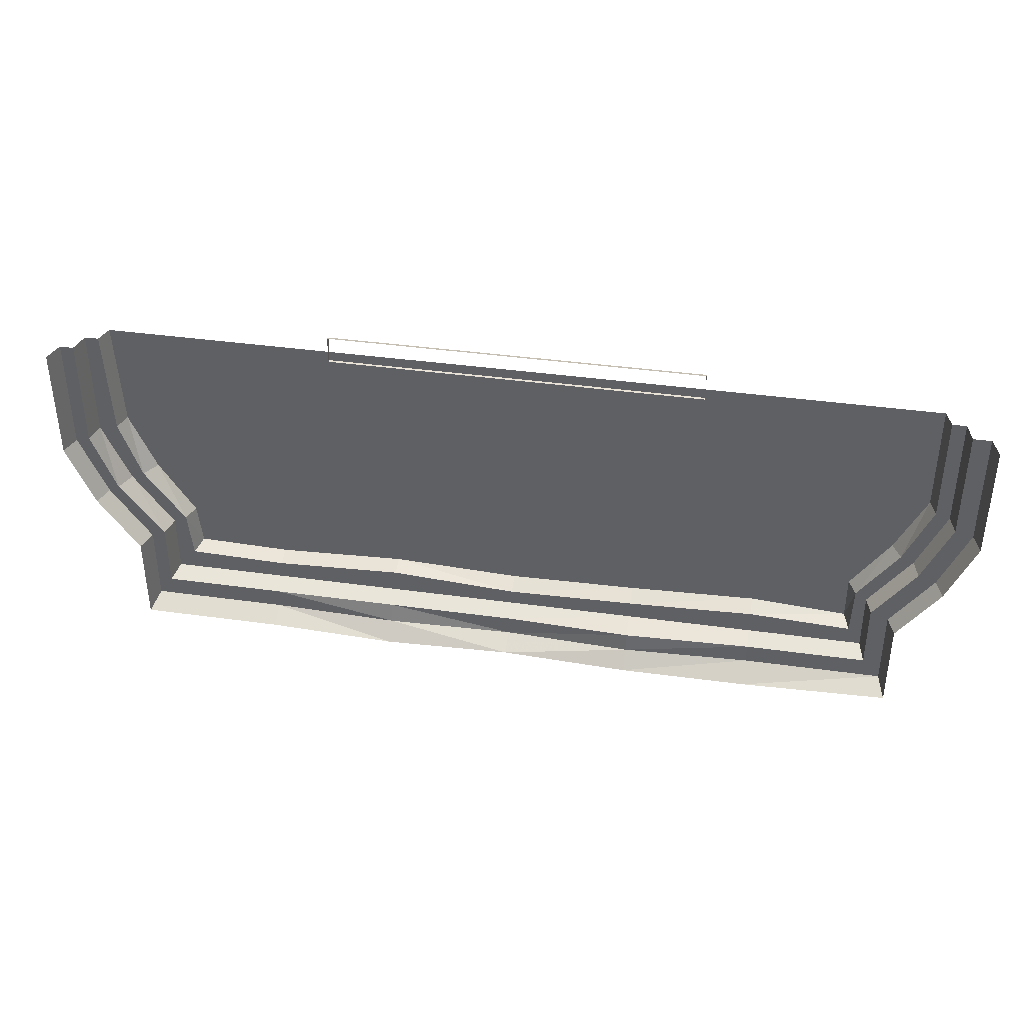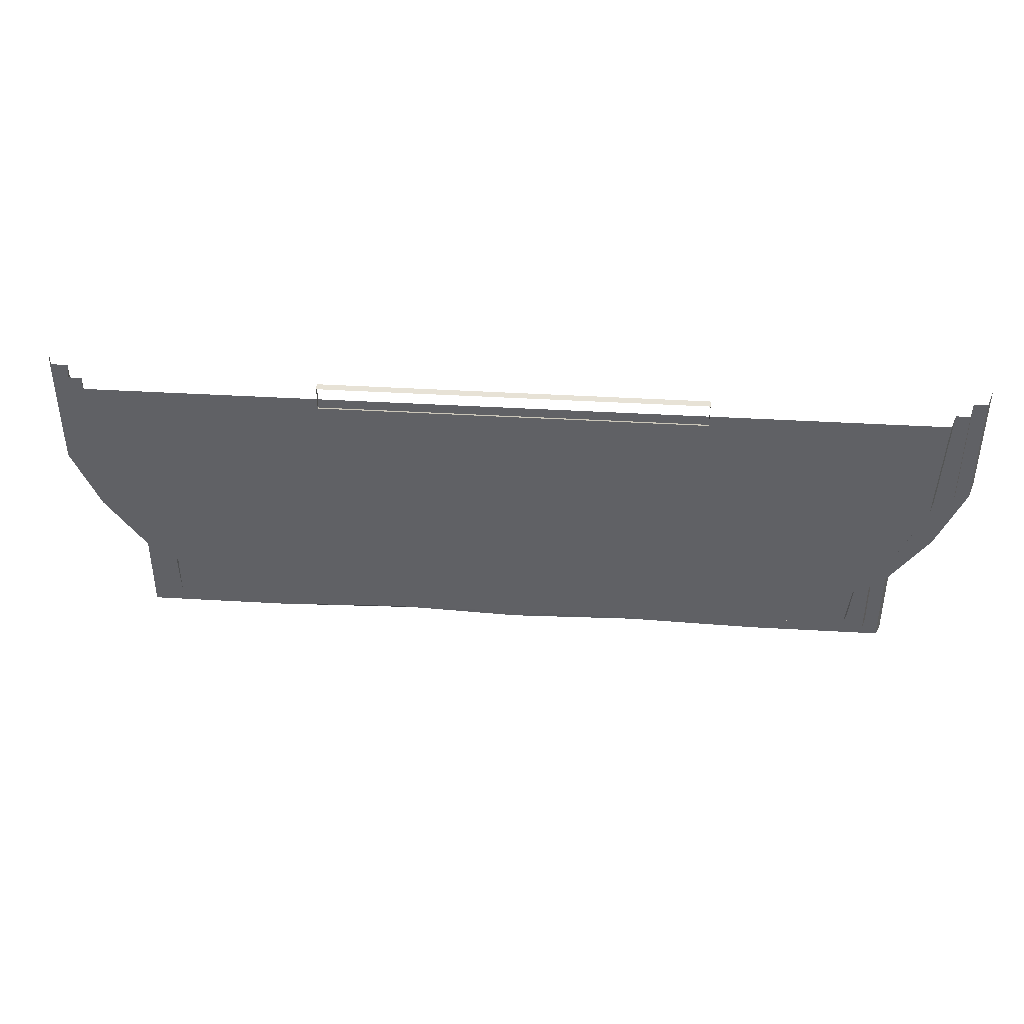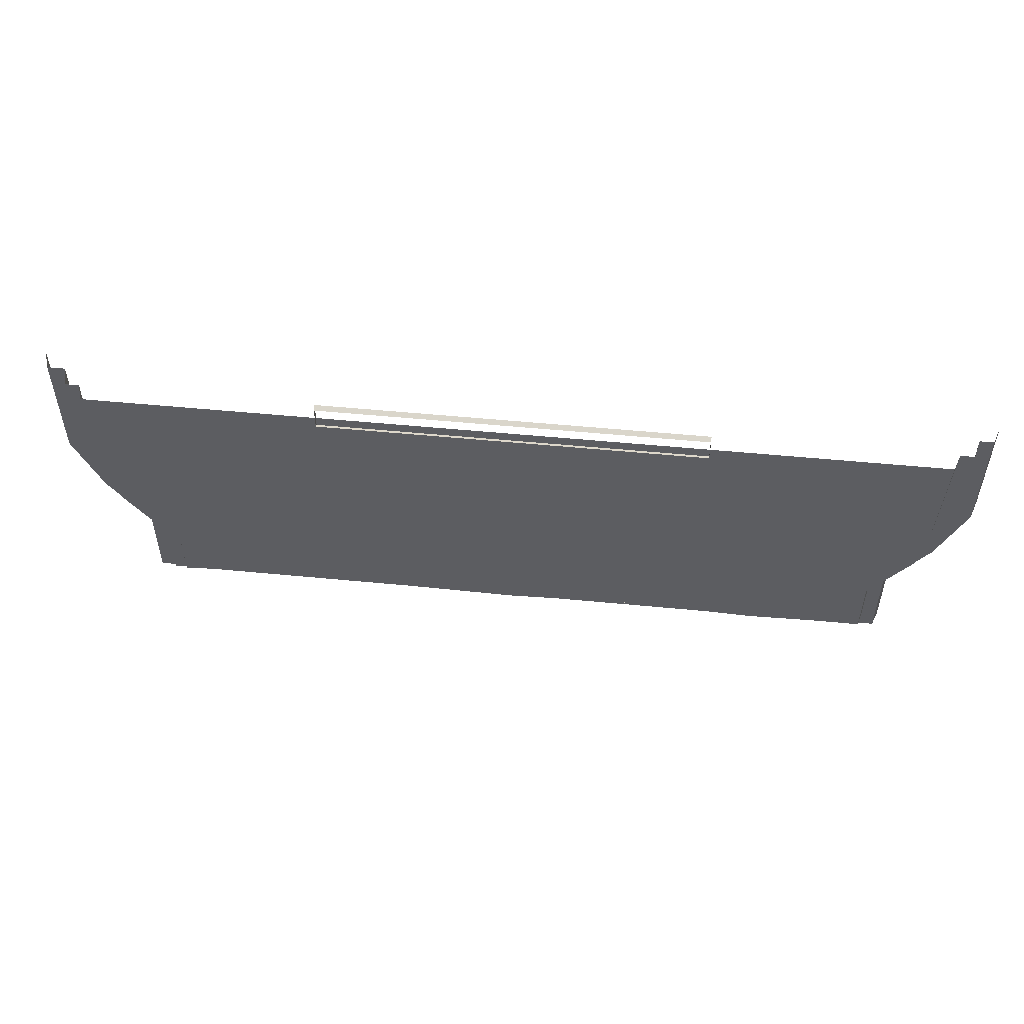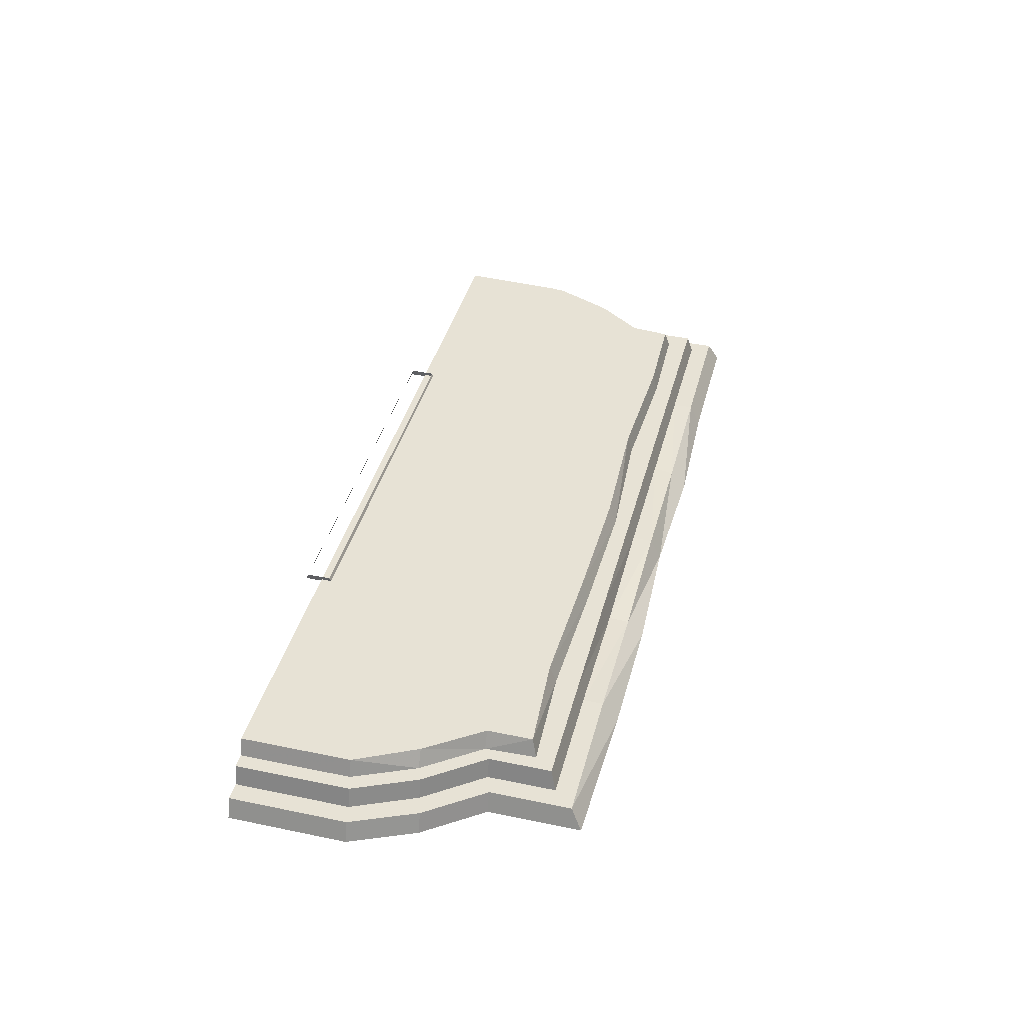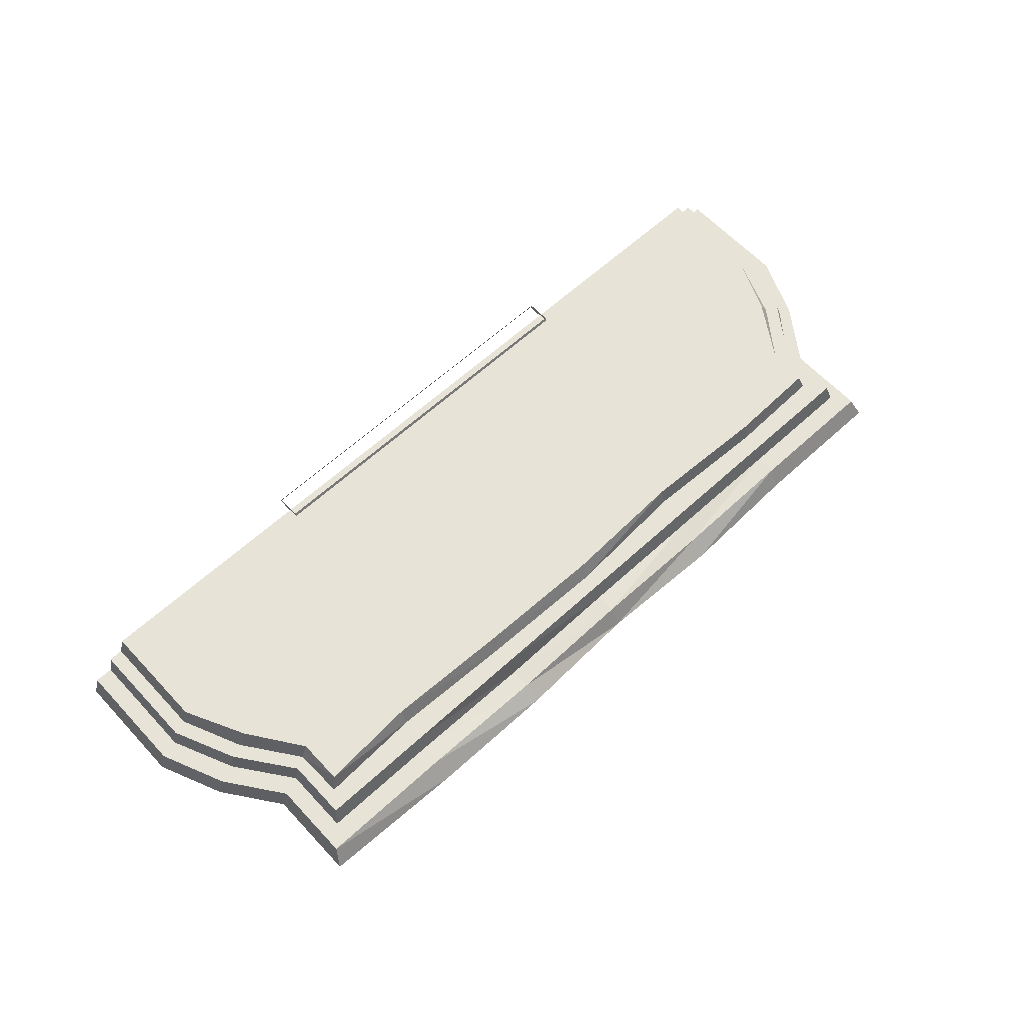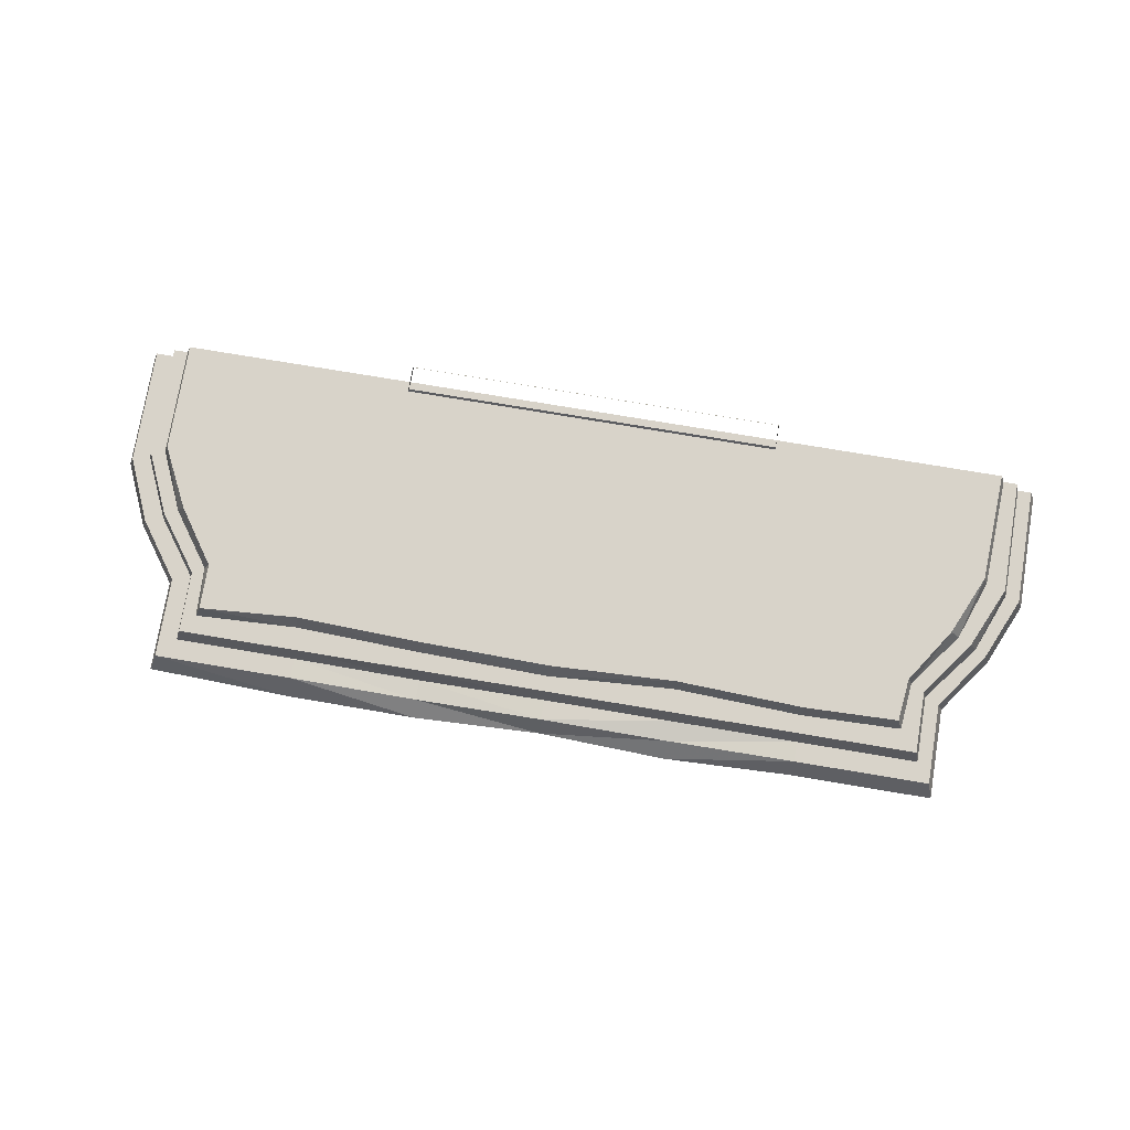
<metadata>
{"format":"obj","ext":"obj","renderer":"f3d","projection":"perspective","resolution":1024,"background":"white","views":[{"elev":38.7,"azim":-170.0,"up":"+Y"},{"elev":41.3,"azim":4.1,"up":"+Y"},{"elev":52.3,"azim":6.0,"up":"+Y"},{"elev":40.1,"azim":-75.6,"up":"+Z"},{"elev":62.4,"azim":-42.9,"up":"+Z"},{"elev":75.9,"azim":9.5,"up":"+Z"}]}
</metadata>
<code>
g juqing_yewai_562_men
v -333.2 -24.44 74
v -332.8 -218 74
v -166.4 -223.6 74
v -166.6 -24.47 74
v -612 122.6 -1.662
v -612 -29.62 -1.661
v -603.2 -29.62 25.16
v -603.2 122.6 25.16
v -576.3 -111.8 -1.661
v -567.5 -111.8 25.16
v -603.2 -29.62 25.16
v -612 -29.62 -1.661
v -523.3 -185.1 -1.661
v -523.3 -303.7 -1.661
v -514.5 -289.6 25.16
v -514.5 -185.1 25.16
v -333.2 -289.6 25.16
v -333.2 -309.7 -1.661
v -166.6 -310.4 -1.662
v -166.6 -289.6 18.06
v -603.2 122.6 25.16
v -603.2 -29.62 25.16
v -579.9 -24.43 25.16
v -580 122.6 25.16
v -567.5 -111.8 25.16
v -544.3 -104.1 25.16
v -579.9 -24.43 25.16
v -603.2 -29.62 25.16
v -514.5 -185.1 25.16
v -514.5 -289.6 25.16
v -491.1 -263.6 25.16
v -491.1 -176.9 25.16
v -333 -263.6 25.16
v -333.2 -289.6 25.16
v -166.6 -289.6 18.06
v -166.5 -263.6 19.26
v -580 122.6 25.16
v -579.9 -24.43 25.16
v -573.2 -24.43 51.26
v -573.3 122.6 51.26
v -544.3 -104.1 25.16
v -537.6 -104.1 51.26
v -573.2 -24.43 51.26
v -579.9 -24.43 25.16
v -491.1 -176.9 25.16
v -491.1 -263.6 25.16
v -484.3 -256.6 51.26
v -484.3 -176.9 51.26
v -333 -256.6 51.26
v -333 -263.6 25.16
v -166.5 -263.6 19.26
v -166.5 -256.6 51.26
v -573.3 122.6 51.26
v -573.2 -24.43 51.26
v -555 -19.32 51.26
v -555.1 122.9 51.26
v -537.6 -104.1 51.26
v -520.4 -97.06 51.26
v -555 -19.32 51.26
v -573.2 -24.43 51.26
v -484.3 -176.9 51.26
v -484.3 -256.6 51.26
v -466.9 -232.8 51.26
v -469.2 -168.1 51.26
v -332.8 -226.7 51.26
v -333 -256.6 51.26
v -166.5 -256.6 51.26
v -166.4 -232.8 51.26
v -555.1 122.9 51.26
v -555 -19.32 51.26
v -547.4 -19.32 74
v -547.6 122.9 74
v -520.4 -97.06 51.26
v -508.8 -97.06 74
v -555 -19.32 51.26
v -469.2 -168.1 51.26
v -466.9 -232.8 51.26
v -459.4 -226.7 74
v -459.4 -168.1 74
v -332.8 -218 74
v -332.8 -226.7 51.26
v -166.4 -232.8 51.26
v -166.4 -223.6 74
v -567.5 -111.8 25.16
v -576.3 -111.8 -1.661
v -491.1 -176.9 25.16
v -544.3 -104.1 25.16
v -567.5 -111.8 25.16
v -491.1 -176.9 25.16
v -484.3 -176.9 51.26
v -544.3 -104.1 25.16
v -484.3 -176.9 51.26
v -469.2 -168.1 51.26
v -520.4 -97.06 51.26
v -469.2 -168.1 51.26
v -520.4 -97.06 51.26
v -166.8 122.9 74
v -333.5 122.9 74
v -459.4 -168.1 74
v -459.4 -226.7 74
v -514.5 -289.6 25.16
v -523.3 -303.7 -1.661
v 4.9e-05 -303.7 -1.662
v 5.2e-05 -289.6 25.16
v 5.2e-05 -289.6 25.16
v 4.9e-05 -263.6 25.16
v -484.3 -256.6 51.26
v -491.1 -263.6 25.16
v 4.9e-05 -263.6 25.16
v 5.3e-05 -256.6 51.26
v 5.3e-05 -256.6 51.26
v 5e-05 -236.2 51.26
v -459.4 -226.7 74
v -466.9 -232.8 51.26
v 5e-05 -236.2 51.26
v 5.4e-05 -226.7 74
v 2.8e-05 -24.85 74
v 8e-06 122.9 74
v -547.6 122.9 74
v -547.4 -19.32 74
v -508.8 -97.06 74
v 5.4e-05 -226.7 74
v 333.2 -24.44 74
v 166.6 -24.47 74
v 166.4 -219.8 74
v 332.8 -226.7 74
v 606.9 122.6 -1.662
v 598.1 122.6 25.16
v 598.1 -29.62 25.16
v 606.9 -29.62 -1.662
v 571.2 -111.8 -1.662
v 606.9 -29.62 -1.662
v 598.1 -29.62 25.16
v 562.3 -111.8 25.16
v 518.1 -185.1 -1.662
v 509.3 -185.1 25.16
v 509.3 -289.6 25.16
v 518.1 -303.7 -1.662
v 333.2 -289.6 25.16
v 166.6 -289.6 20.28
v 166.6 -309.9 -1.662
v 333.2 -303.7 -1.662
v 598.1 122.6 25.16
v 580 122.6 25.16
v 579.9 -24.43 25.16
v 598.1 -29.62 25.16
v 562.3 -111.8 25.16
v 598.1 -29.62 25.16
v 579.9 -24.43 25.16
v 548.4 -104.1 25.16
v 509.3 -185.1 25.16
v 491.1 -176.9 25.16
v 491.1 -263.6 25.16
v 509.3 -289.6 25.16
v 333 -263.6 25.16
v 166.5 -263.6 25.16
v 166.6 -289.6 20.28
v 333.2 -289.6 25.16
v 580 122.6 25.16
v 573.3 122.6 51.26
v 573.2 -24.43 51.26
v 579.9 -24.43 25.16
v 548.4 -104.1 25.16
v 579.9 -24.43 25.16
v 573.2 -24.43 51.26
v 537.6 -104.1 51.26
v 491.1 -176.9 25.16
v 484.3 -176.9 51.26
v 484.3 -256.6 51.26
v 491.1 -263.6 25.16
v 333 -256.6 51.26
v 166.5 -256.6 51.26
v 166.5 -263.6 25.16
v 333 -263.6 25.16
v 573.3 122.6 51.26
v 555.1 122.9 51.26
v 548.4 -19.32 51.26
v 573.2 -24.43 51.26
v 537.6 -104.1 51.26
v 573.2 -24.43 51.26
v 548.4 -19.32 51.26
v 520.4 -97.06 51.26
v 484.3 -176.9 51.26
v 466.9 -168.1 51.26
v 460.9 -229.4 51.26
v 484.3 -256.6 51.26
v 332.8 -232.8 51.26
v 166.4 -225.9 51.26
v 166.5 -256.6 51.26
v 333 -256.6 51.26
v 555.1 122.9 51.26
v 547.6 122.9 74
v 540.9 -19.32 74
v 548.4 -19.32 51.26
v 520.4 -97.06 51.26
v 548.4 -19.32 51.26
v 506.6 -97.06 74
v 466.9 -168.1 51.26
v 459.4 -168.1 74
v 453.4 -223.2 74
v 460.9 -229.4 51.26
v 332.8 -226.7 74
v 166.4 -219.8 74
v 166.4 -225.9 51.26
v 332.8 -232.8 51.26
v 571.2 -111.8 -1.662
v 562.3 -111.8 25.16
v 562.3 -111.8 25.16
v 548.4 -104.1 25.16
v 491.1 -176.9 25.16
v 491.1 -176.9 25.16
v 548.4 -104.1 25.16
v 484.3 -176.9 51.26
v 484.3 -176.9 51.26
v 520.4 -97.06 51.26
v 466.9 -168.1 51.26
v 466.9 -168.1 51.26
v 520.4 -97.06 51.26
v 333.5 122.9 74
v 166.8 122.9 74
v 459.4 -168.1 74
v 453.4 -223.2 74
v 509.3 -289.6 25.16
v 518.1 -303.7 -1.662
v 484.3 -256.6 51.26
v 491.1 -263.6 25.16
v 453.4 -223.2 74
v 460.9 -229.4 51.26
v 547.6 122.9 74
v 540.9 -19.32 74
v 506.6 -97.06 74
v 0.5669 108.8 71.55
v 0.5669 111.5 78.39
v -246.4 111.5 78.39
v -246.4 108.8 71.55
v 0.5668 144.9 71.55
v 0.5668 142.3 78.39
v 247.5 142.3 78.39
v 247.5 144.9 71.55
v 247.5 108.8 71.55
v 247.5 111.5 78.39
v -246.4 144.9 71.55
v -246.4 142.3 78.39
v 247.5 142.3 78.39
v 247.5 111.5 78.39
v 247.5 108.8 71.55
v 247.5 144.9 71.55
v -246.4 111.5 78.39
v -246.4 142.3 78.39
v -246.4 144.9 71.55
v -246.4 108.8 71.55
f 1 2 3
f 3 4 1
f 5 6 7
f 7 8 5
f 9 10 11
f 11 12 9
f 13 14 15
f 15 16 13
f 17 18 19
f 19 20 17
f 21 22 23
f 23 24 21
f 25 26 27
f 27 28 25
f 29 30 31
f 31 32 29
f 33 34 35
f 35 36 33
f 37 38 39
f 39 40 37
f 41 42 43
f 43 44 41
f 45 46 47
f 47 48 45
f 49 50 51
f 51 52 49
f 53 54 55
f 55 56 53
f 57 58 59
f 59 60 57
f 61 62 63
f 63 64 61
f 65 66 67
f 67 68 65
f 69 70 71
f 71 72 69
f 73 74 71
f 71 75 73
f 76 77 78
f 78 79 76
f 80 81 82
f 82 83 80
f 13 16 84
f 84 85 13
f 29 86 87
f 87 88 29
f 89 90 42
f 42 91 89
f 92 93 94
f 94 57 92
f 95 79 74
f 74 96 95
f 4 97 98
f 98 1 4
f 99 100 2
f 2 1 99
f 101 102 18
f 18 17 101
f 103 104 20
f 20 19 103
f 31 30 34
f 34 33 31
f 105 106 36
f 36 35 105
f 107 108 50
f 50 49 107
f 109 110 52
f 52 51 109
f 63 62 66
f 66 65 63
f 111 112 68
f 68 67 111
f 113 114 81
f 81 80 113
f 115 116 83
f 83 82 115
f 4 117 118
f 118 97 4
f 119 120 1
f 1 98 119
f 1 120 121
f 1 121 99
f 122 117 4
f 4 3 122
f 123 124 125
f 125 126 123
f 127 128 129
f 129 130 127
f 131 132 133
f 133 134 131
f 135 136 137
f 137 138 135
f 139 140 141
f 141 142 139
f 143 144 145
f 145 146 143
f 147 148 149
f 149 150 147
f 151 152 153
f 153 154 151
f 155 156 157
f 157 158 155
f 159 160 161
f 161 162 159
f 163 164 165
f 165 166 163
f 167 168 169
f 169 170 167
f 171 172 173
f 173 174 171
f 175 176 177
f 177 178 175
f 179 180 181
f 181 182 179
f 183 184 185
f 185 186 183
f 187 188 189
f 189 190 187
f 191 192 193
f 193 194 191
f 195 196 193
f 193 197 195
f 198 199 200
f 200 201 198
f 202 203 204
f 204 205 202
f 135 206 207
f 207 136 135
f 151 208 209
f 209 210 151
f 211 212 166
f 166 213 211
f 214 179 215
f 215 216 214
f 217 218 197
f 197 199 217
f 124 123 219
f 219 220 124
f 221 123 126
f 126 222 221
f 223 139 142
f 142 224 223
f 103 141 140
f 140 104 103
f 153 155 158
f 158 154 153
f 105 157 156
f 156 106 105
f 225 171 174
f 174 226 225
f 109 173 172
f 172 110 109
f 185 187 190
f 190 186 185
f 111 189 188
f 188 112 111
f 227 202 205
f 205 228 227
f 115 204 203
f 203 116 115
f 124 220 118
f 118 117 124
f 229 219 123
f 123 230 229
f 123 231 230
f 123 221 231
f 122 125 124
f 124 117 122
f 232 233 234
f 234 235 232
f 236 237 238
f 238 239 236
f 240 241 233
f 233 232 240
f 242 243 237
f 237 236 242
f 244 245 246
f 246 247 244
f 248 249 250
f 250 251 248

</code>
